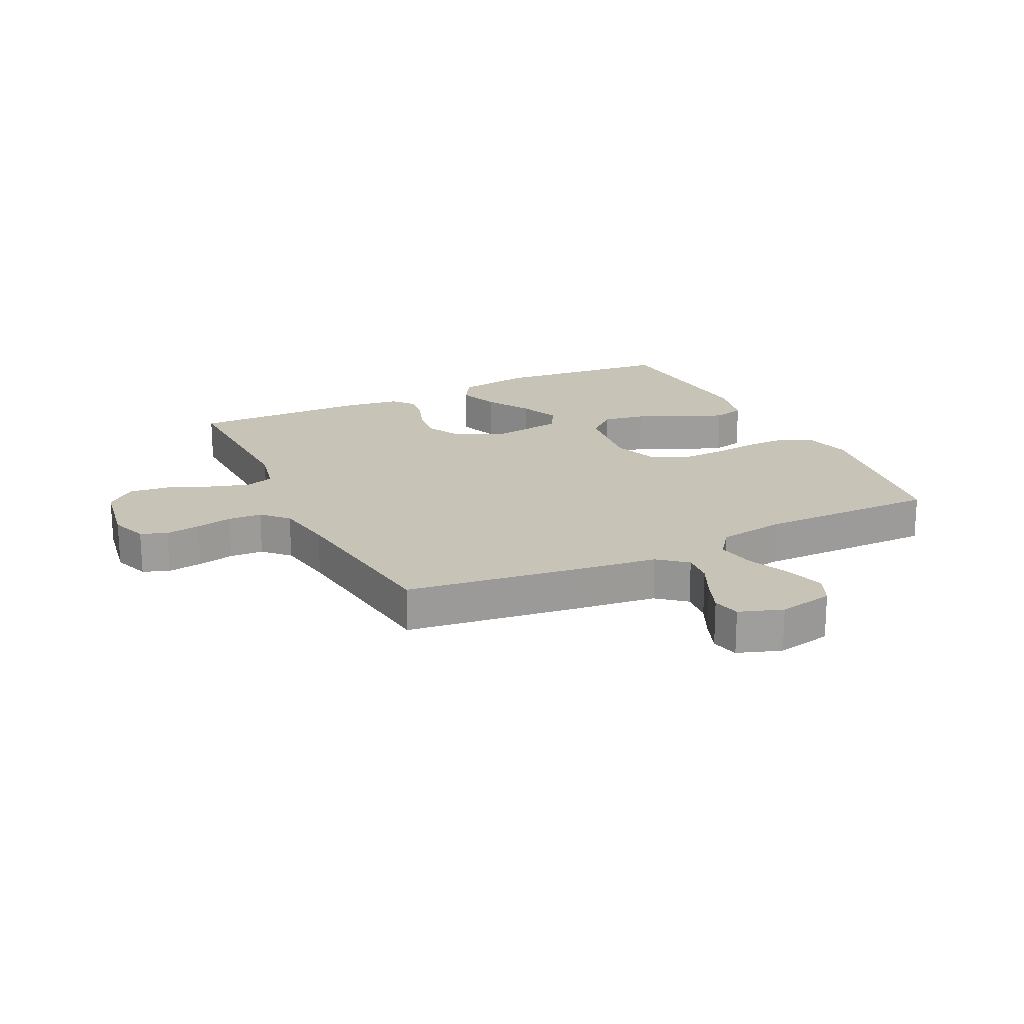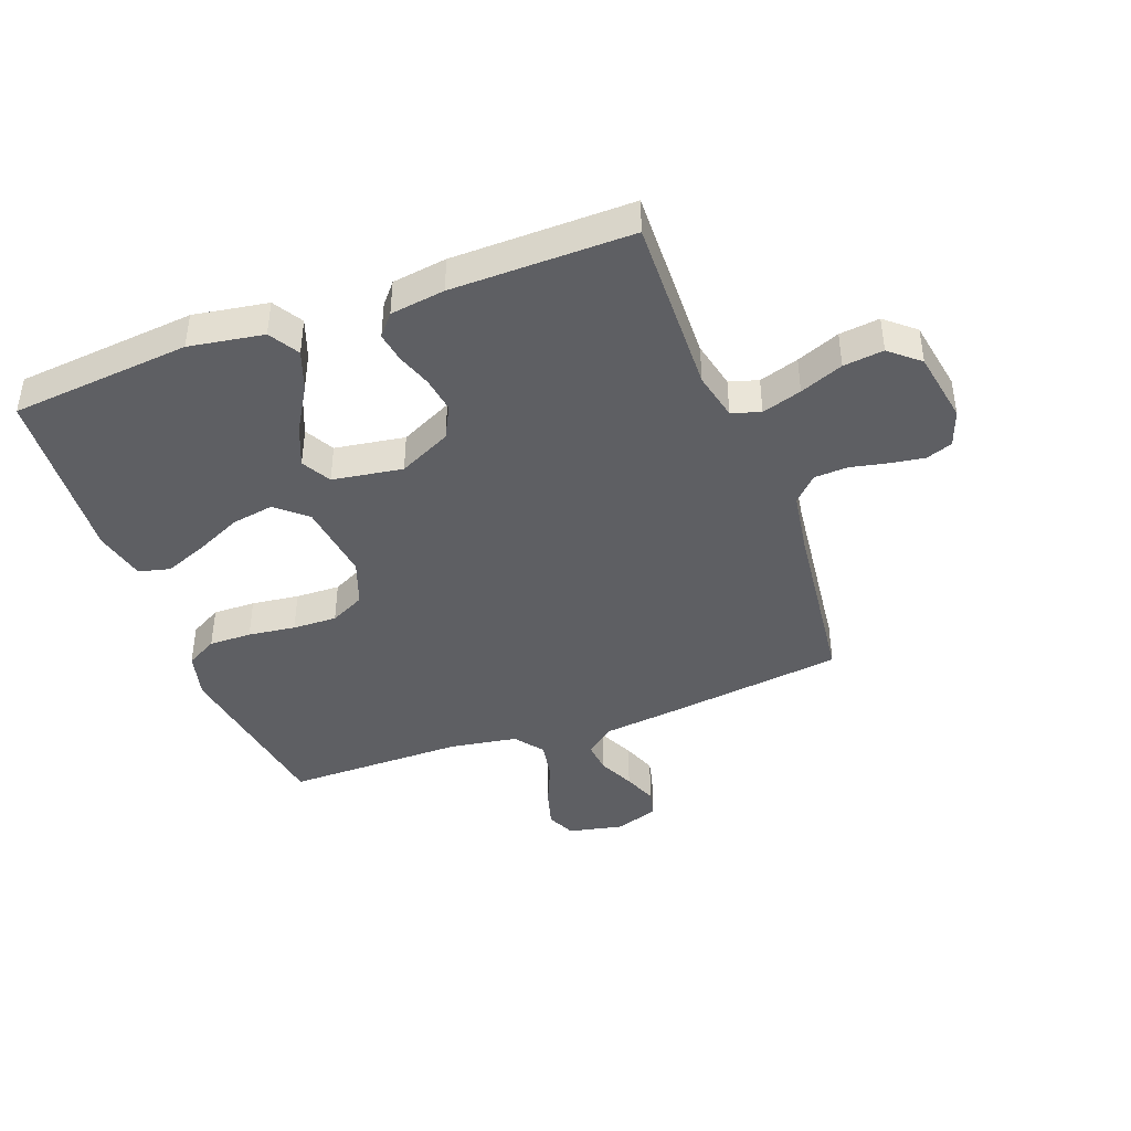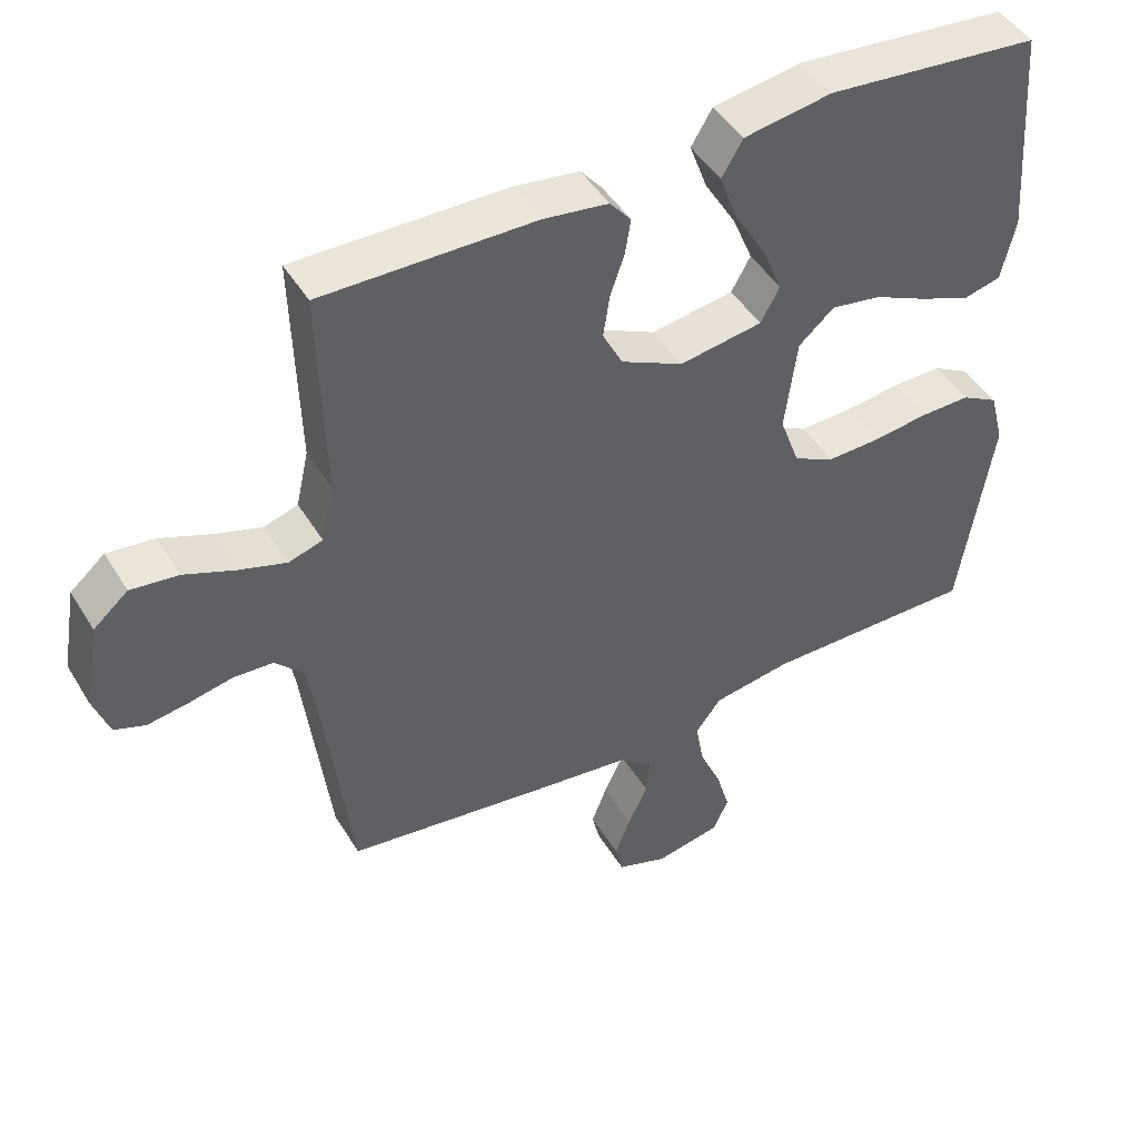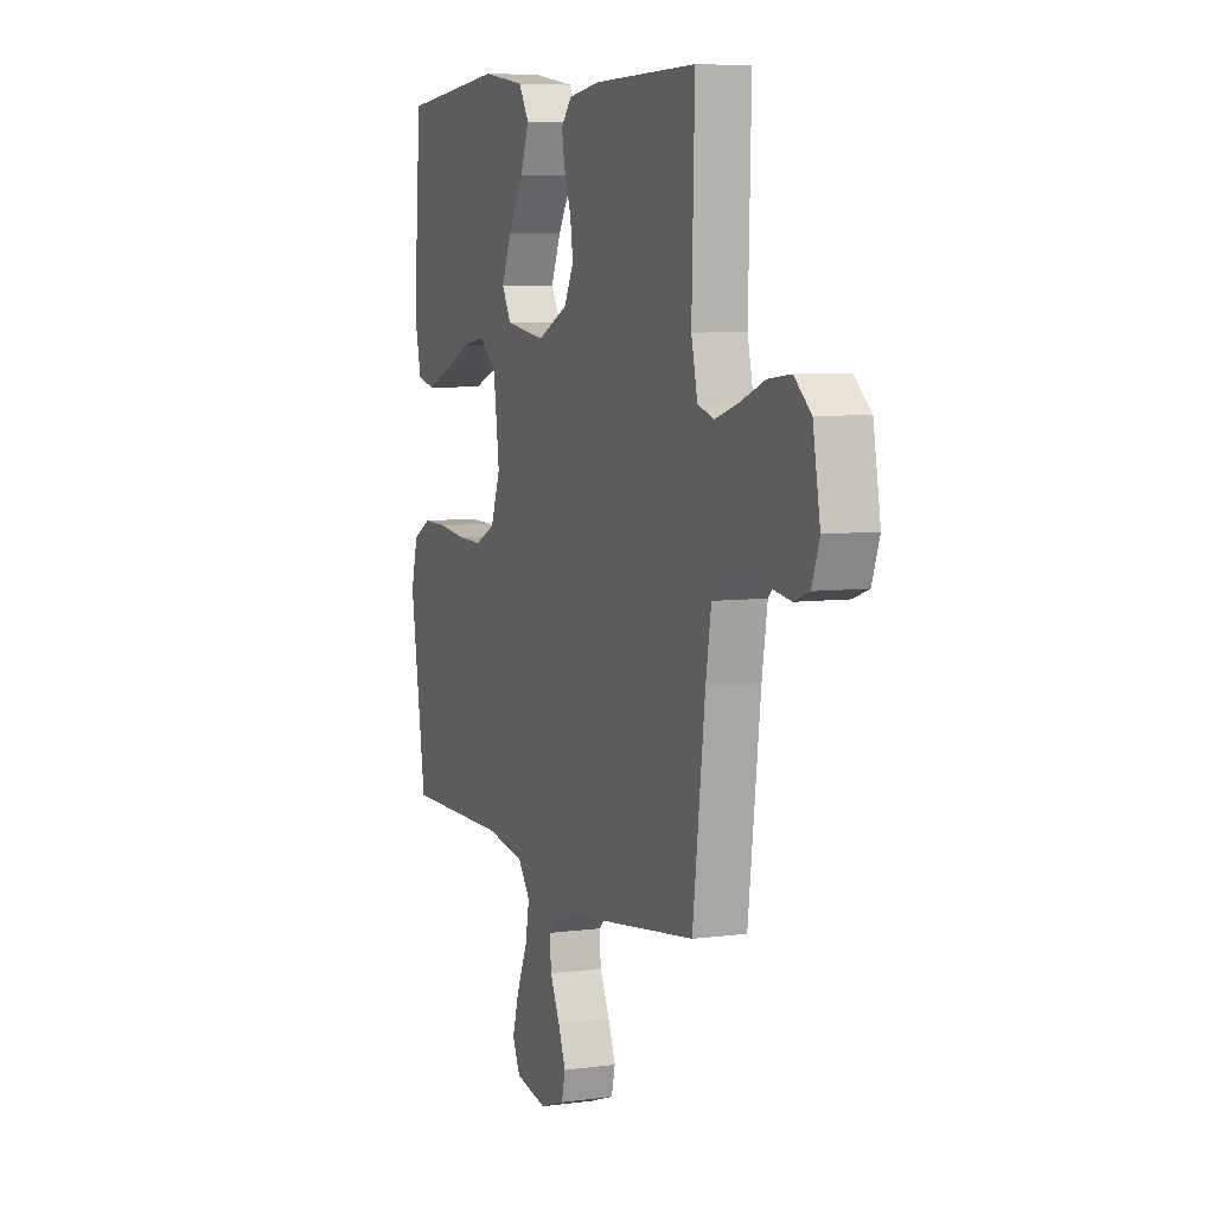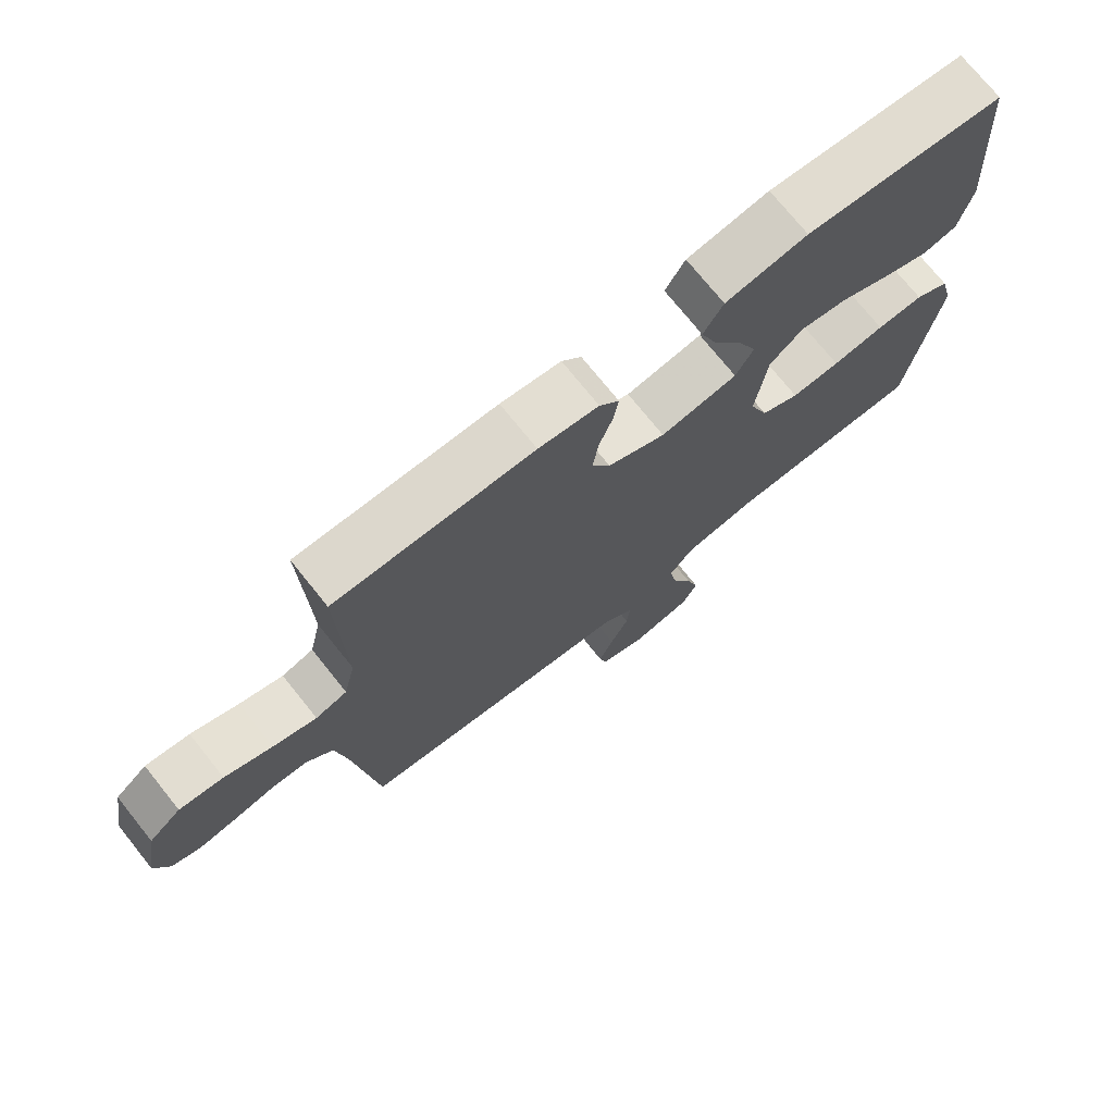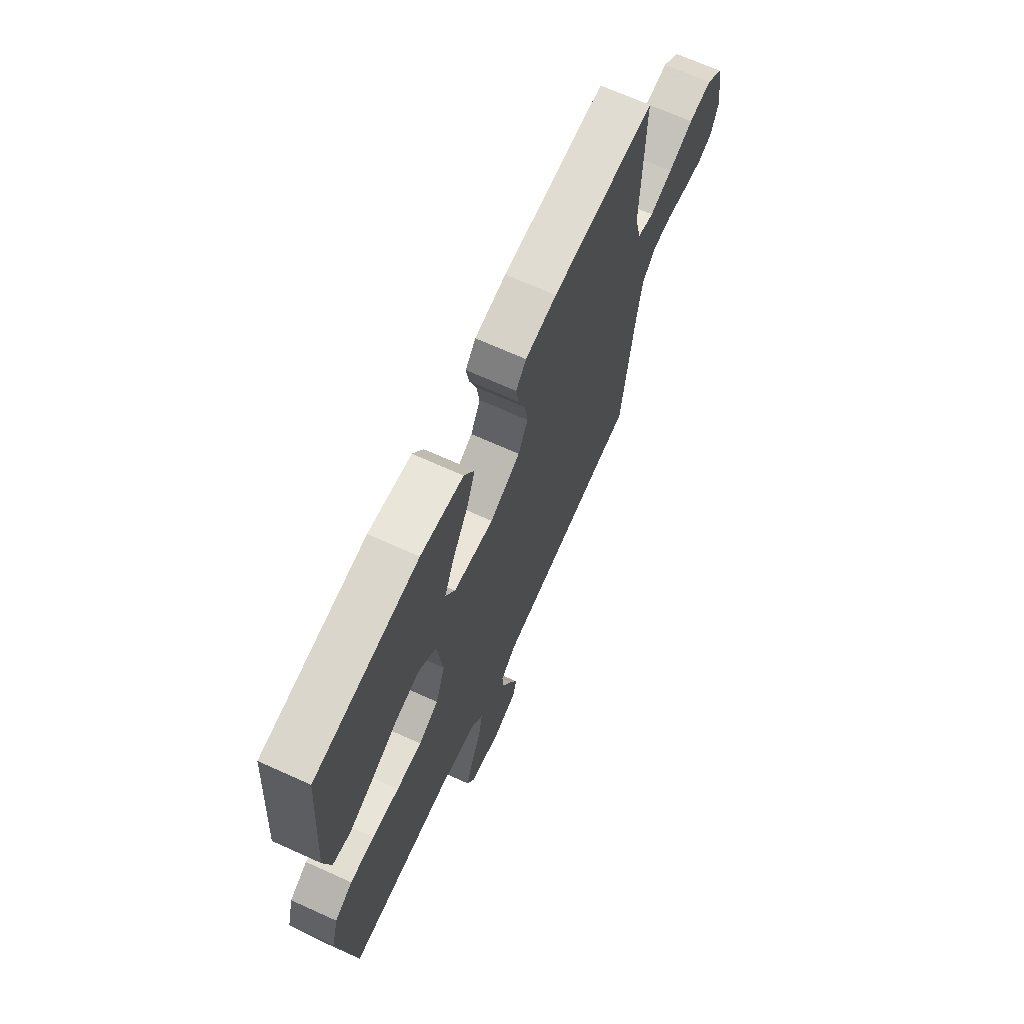
<metadata>
{"format":"obj","ext":"obj","renderer":"f3d","projection":"perspective","resolution":1024,"background":"white","views":[{"elev":19.7,"azim":154.1,"up":"+Y"},{"elev":-42.0,"azim":20.4,"up":"+Y"},{"elev":46.2,"azim":150.3,"up":"+Z"},{"elev":6.7,"azim":68.4,"up":"+Z"},{"elev":73.6,"azim":141.3,"up":"+Z"},{"elev":68.4,"azim":-65.6,"up":"+Z"}]}
</metadata>
<code>
v -0.5 0.07 0.5
v -0.2 0.07 0.529
v -0.076 0.07 0.509
v -0.046 0.07 0.459
v -0.071 0.07 0.391
v -0.116 0.07 0.316
v -0.144 0.07 0.248
v -0.117 0.07 0.199
v 0 0.07 0.181
v 0.088 0.07 0.224
v 0.116 0.07 0.279
v 0.107 0.07 0.339
v 0.087 0.07 0.397
v 0.079 0.07 0.447
v 0.109 0.07 0.483
v 0.2 0.07 0.496
v 0.5 0.07 0.5
v 0.492 0.07 0.2
v 0.51 0.07 0.12
v 0.558 0.07 0.105
v 0.624 0.07 0.126
v 0.696 0.07 0.155
v 0.763 0.07 0.163
v 0.812 0.07 0.121
v 0.833 0.07 0
v 0.811 0.07 -0.062
v 0.767 0.07 -0.078
v 0.709 0.07 -0.069
v 0.648 0.07 -0.056
v 0.592 0.07 -0.059
v 0.552 0.07 -0.1
v 0.536 0.07 -0.2
v 0.5 0.07 -0.5
v 0.2 0.07 -0.54
v 0.075 0.07 -0.555
v 0.028 0.07 -0.594
v 0.033 0.07 -0.647
v 0.061 0.07 -0.707
v 0.083 0.07 -0.764
v 0.072 0.07 -0.81
v 0 0.07 -0.835
v -0.092 0.07 -0.816
v -0.114 0.07 -0.768
v -0.095 0.07 -0.702
v -0.064 0.07 -0.631
v -0.052 0.07 -0.565
v -0.088 0.07 -0.517
v -0.2 0.07 -0.499
v -0.5 0.07 -0.5
v -0.546 0.07 -0.2
v -0.526 0.07 -0.122
v -0.474 0.07 -0.093
v -0.403 0.07 -0.094
v -0.324 0.07 -0.104
v -0.25 0.07 -0.106
v -0.192 0.07 -0.077
v -0.164 0.07 0
v -0.181 0.07 0.132
v -0.231 0.07 0.176
v -0.302 0.07 0.164
v -0.379 0.07 0.128
v -0.45 0.07 0.1
v -0.502 0.07 0.113
v -0.522 0.07 0.2
v -0.5 0 0.5
v -0.2 0 0.529
v -0.076 0 0.509
v -0.046 0 0.459
v -0.071 0 0.391
v -0.116 0 0.316
v -0.144 0 0.248
v -0.117 0 0.199
v 0 0 0.181
v 0.088 0 0.224
v 0.116 0 0.279
v 0.107 0 0.339
v 0.087 0 0.397
v 0.079 0 0.447
v 0.109 0 0.483
v 0.2 0 0.496
v 0.5 0 0.5
v 0.492 0 0.2
v 0.51 0 0.12
v 0.558 0 0.105
v 0.624 0 0.126
v 0.696 0 0.155
v 0.763 0 0.163
v 0.812 0 0.121
v 0.833 0 0
v 0.811 0 -0.062
v 0.767 0 -0.078
v 0.709 0 -0.069
v 0.648 0 -0.056
v 0.592 0 -0.059
v 0.552 0 -0.1
v 0.536 0 -0.2
v 0.5 0 -0.5
v 0.2 0 -0.54
v 0.075 0 -0.555
v 0.028 0 -0.594
v 0.033 0 -0.647
v 0.061 0 -0.707
v 0.083 0 -0.764
v 0.072 0 -0.81
v 0 0 -0.835
v -0.092 0 -0.816
v -0.114 0 -0.768
v -0.095 0 -0.702
v -0.064 0 -0.631
v -0.052 0 -0.565
v -0.088 0 -0.517
v -0.2 0 -0.499
v -0.5 0 -0.5
v -0.546 0 -0.2
v -0.526 0 -0.122
v -0.474 0 -0.093
v -0.403 0 -0.094
v -0.324 0 -0.104
v -0.25 0 -0.106
v -0.192 0 -0.077
v -0.164 0 0
v -0.181 0 0.132
v -0.231 0 0.176
v -0.302 0 0.164
v -0.379 0 0.128
v -0.45 0 0.1
v -0.502 0 0.113
v -0.522 0 0.2
f 60 61 62 63
f 60 63 64 1
f 51 52 53 54
f 51 54 55
f 48 49 50 51
f 47 48 51 55
f 46 47 55 56
f 42 43 44 45
f 42 45 46
f 41 42 46
f 40 41 46
f 37 38 39 40
f 37 40 46 56
f 32 33 34 35
f 31 32 35
f 30 31 35 36
f 26 27 28 29
f 24 25 26 29
f 24 29 30
f 21 22 23 24
f 20 21 24 30
f 19 20 30 36
f 15 16 17 18
f 12 13 14 15
f 11 12 15 18
f 10 11 18 19
f 3 4 5 6
f 3 6 7
f 2 3 7
f 59 60 1 2
f 58 59 2 7
f 57 58 7 8
f 36 37 56 57
f 36 57 8 9
f 9 10 19 36
f 127 126 125 124
f 65 128 127 124
f 118 117 116 115
f 119 118 115
f 115 114 113 112
f 119 115 112 111
f 120 119 111 110
f 109 108 107 106
f 110 109 106
f 110 106 105
f 110 105 104
f 104 103 102 101
f 120 110 104 101
f 99 98 97 96
f 99 96 95
f 100 99 95 94
f 93 92 91 90
f 93 90 89 88
f 94 93 88
f 88 87 86 85
f 94 88 85 84
f 100 94 84 83
f 82 81 80 79
f 79 78 77 76
f 82 79 76 75
f 83 82 75 74
f 70 69 68 67
f 71 70 67
f 71 67 66
f 66 65 124 123
f 71 66 123 122
f 72 71 122 121
f 121 120 101 100
f 73 72 121 100
f 100 83 74 73
f 1 65 66 2
f 2 66 67 3
f 3 67 68 4
f 4 68 69 5
f 5 69 70 6
f 6 70 71 7
f 7 71 72 8
f 8 72 73 9
f 9 73 74 10
f 10 74 75 11
f 11 75 76 12
f 12 76 77 13
f 13 77 78 14
f 14 78 79 15
f 15 79 80 16
f 16 80 81 17
f 17 81 82 18
f 18 82 83 19
f 19 83 84 20
f 20 84 85 21
f 21 85 86 22
f 22 86 87 23
f 23 87 88 24
f 24 88 89 25
f 25 89 90 26
f 26 90 91 27
f 27 91 92 28
f 28 92 93 29
f 29 93 94 30
f 30 94 95 31
f 31 95 96 32
f 32 96 97 33
f 33 97 98 34
f 34 98 99 35
f 35 99 100 36
f 36 100 101 37
f 37 101 102 38
f 38 102 103 39
f 39 103 104 40
f 40 104 105 41
f 41 105 106 42
f 42 106 107 43
f 43 107 108 44
f 44 108 109 45
f 45 109 110 46
f 46 110 111 47
f 47 111 112 48
f 48 112 113 49
f 49 113 114 50
f 50 114 115 51
f 51 115 116 52
f 52 116 117 53
f 53 117 118 54
f 54 118 119 55
f 55 119 120 56
f 56 120 121 57
f 57 121 122 58
f 58 122 123 59
f 59 123 124 60
f 60 124 125 61
f 61 125 126 62
f 62 126 127 63
f 63 127 128 64
f 64 128 65 1

</code>
